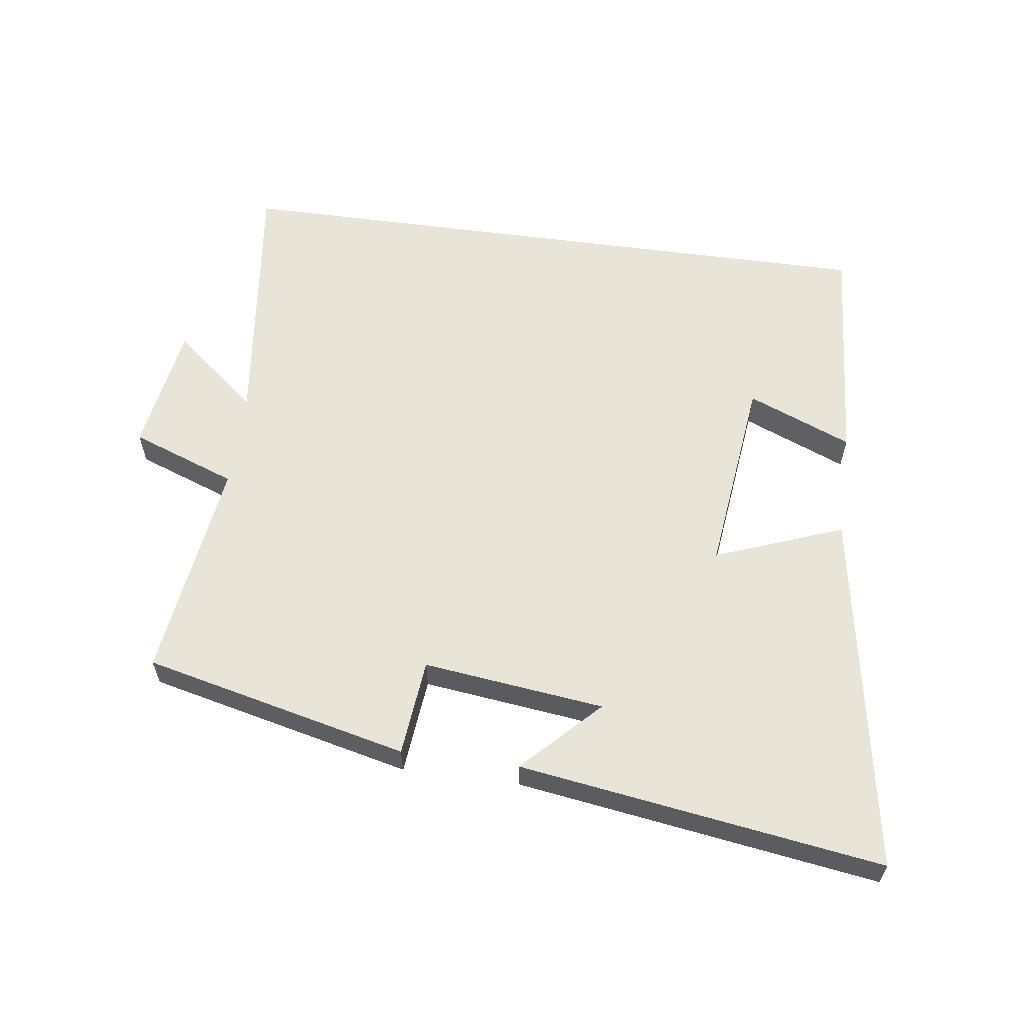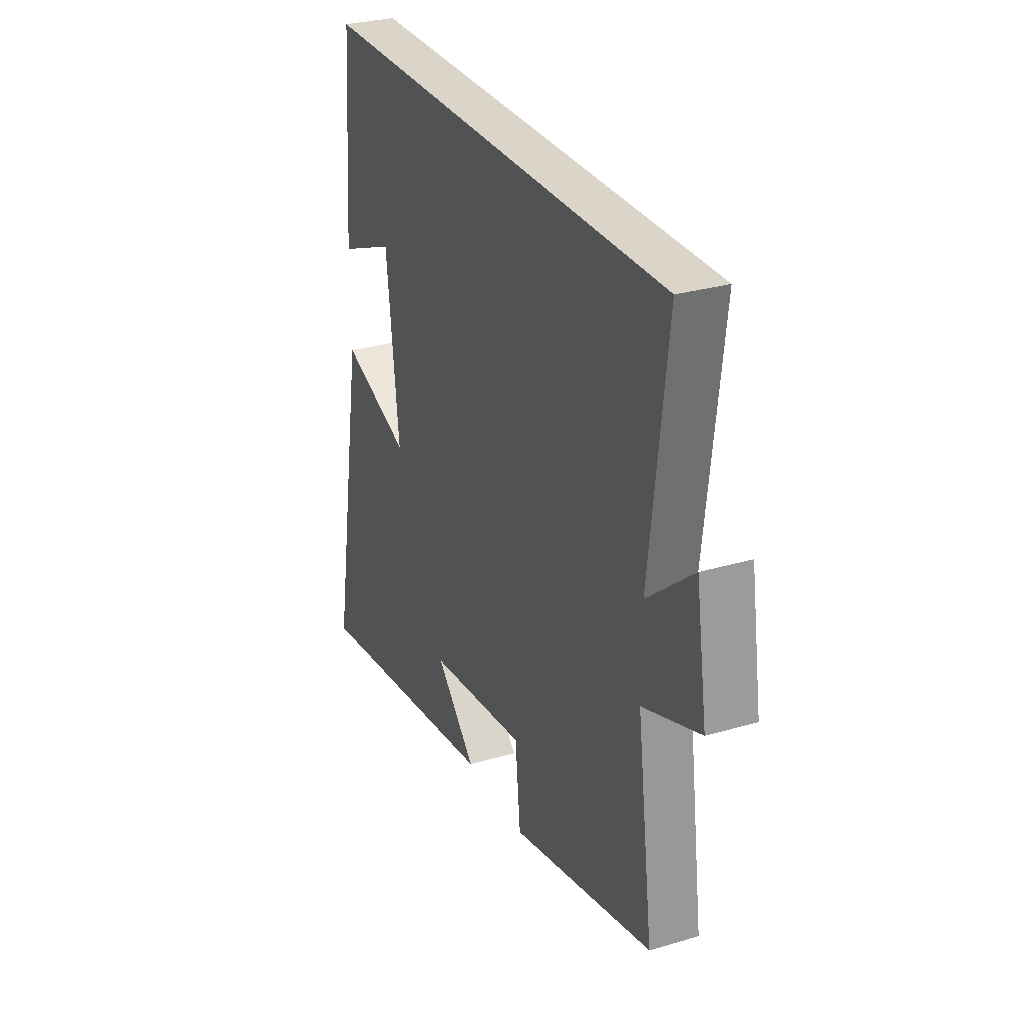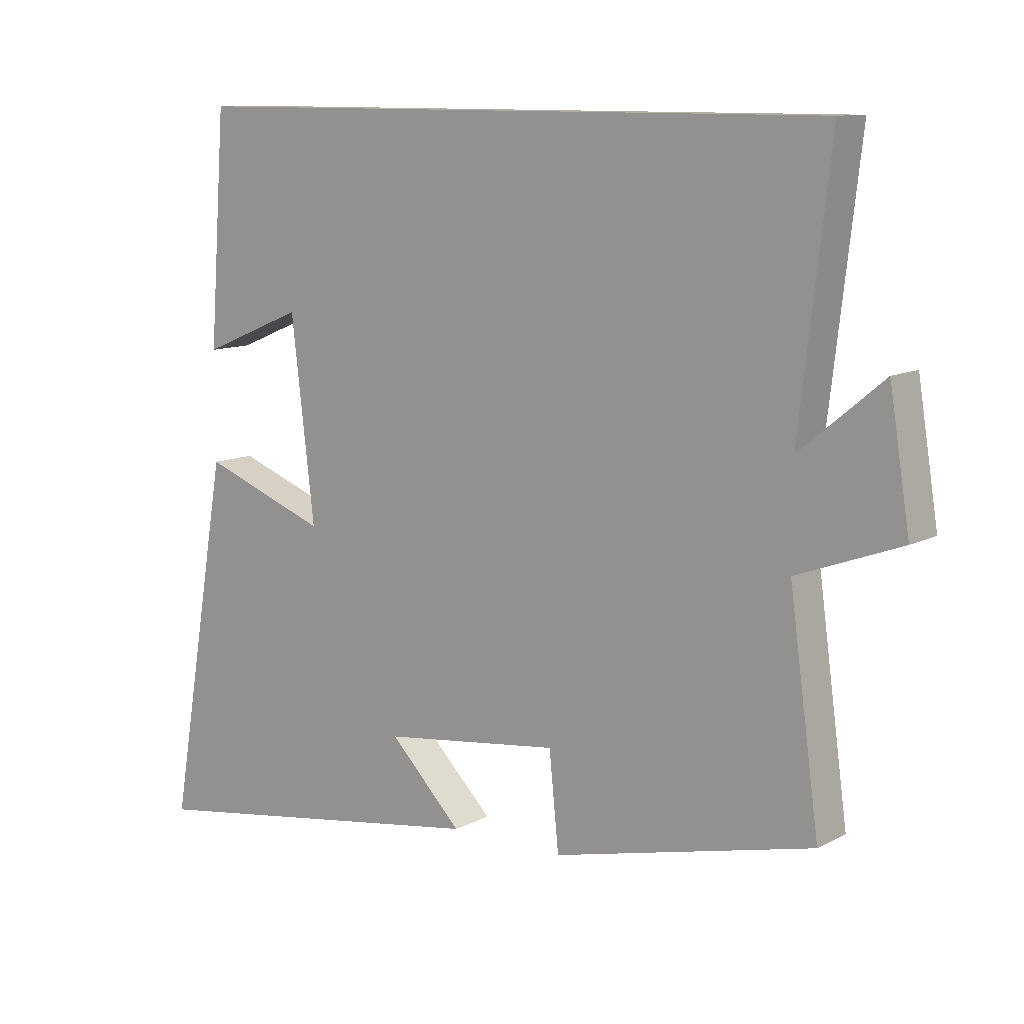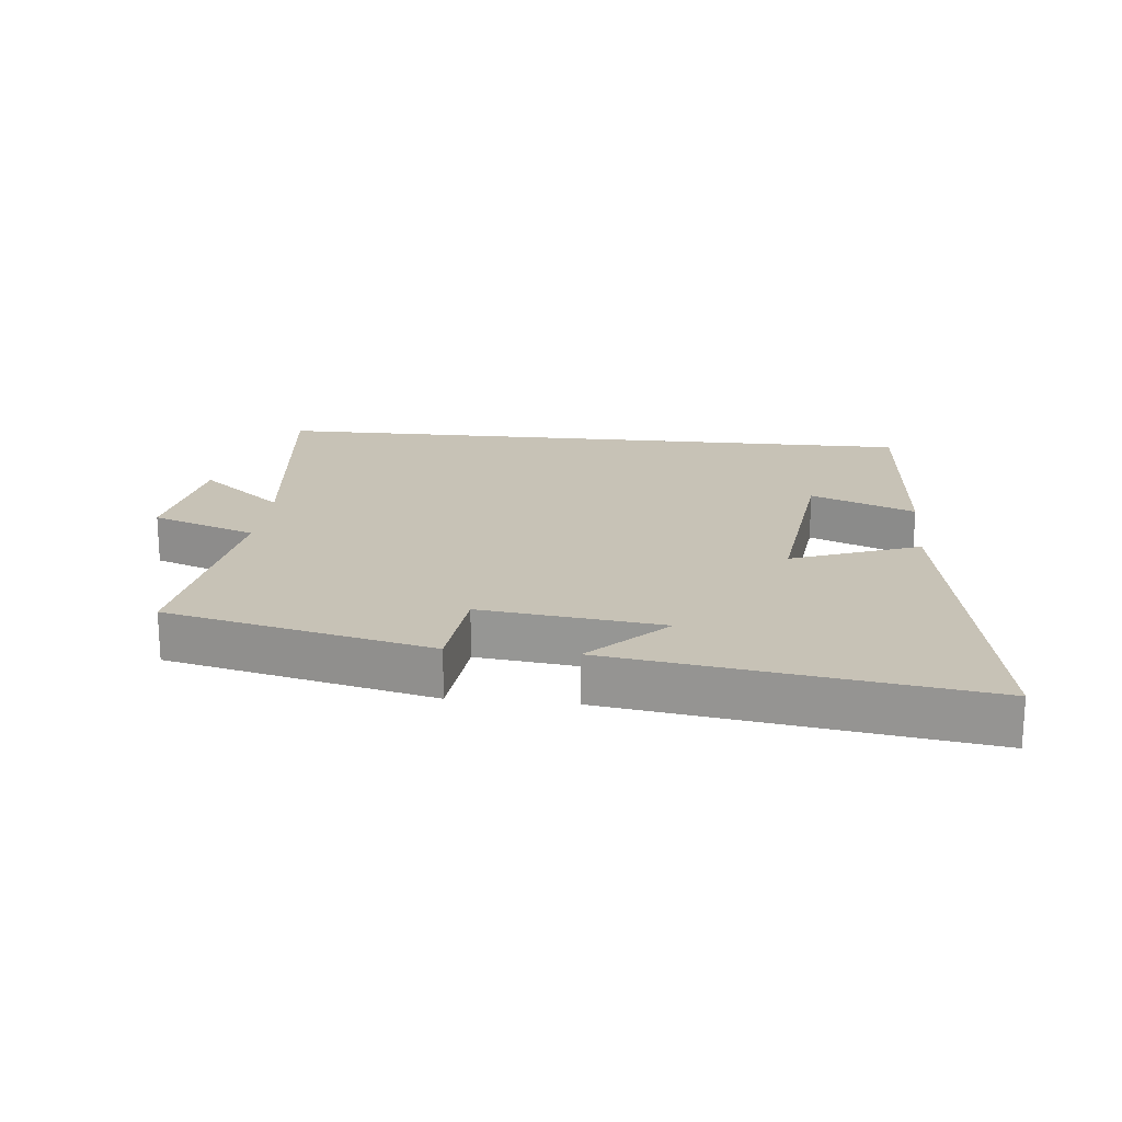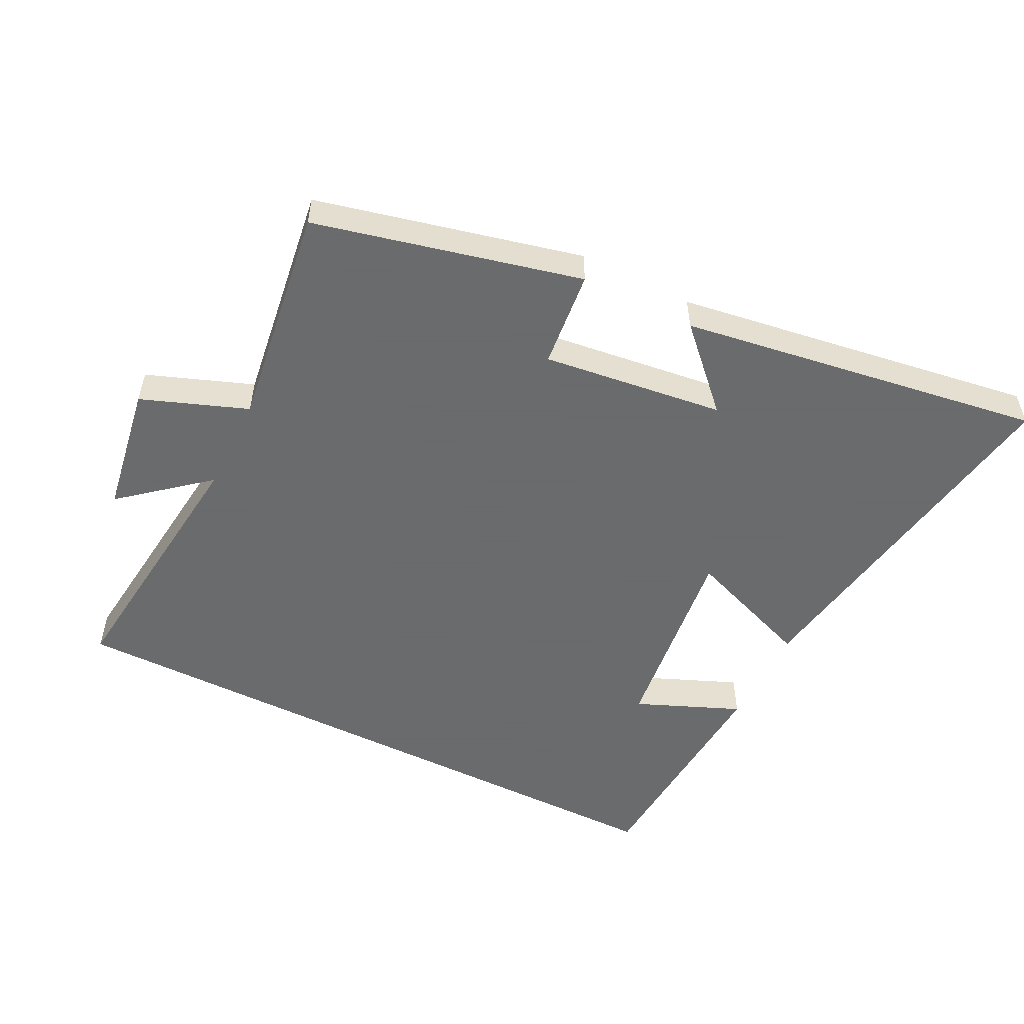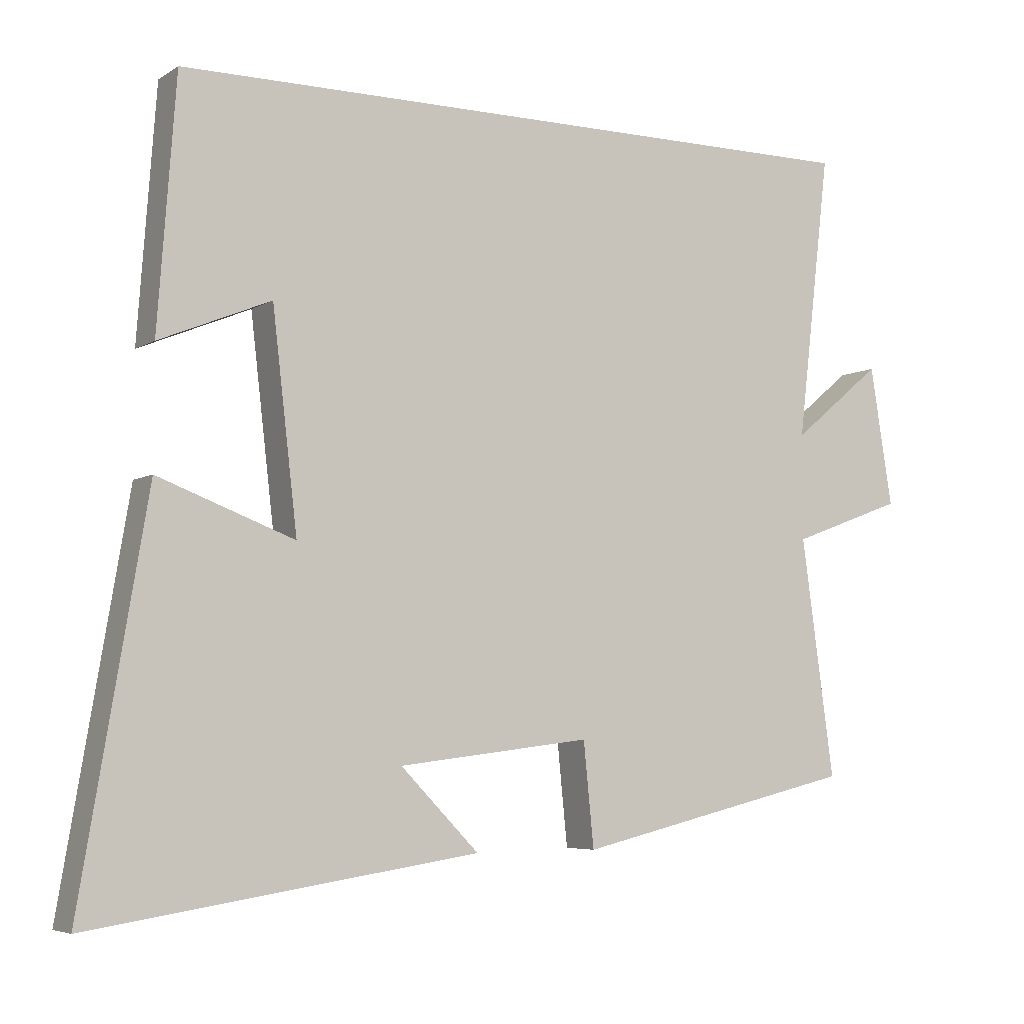
<metadata>
{"format":"obj","ext":"obj","renderer":"f3d","projection":"perspective","resolution":1024,"background":"white","views":[{"elev":59.8,"azim":-172.3,"up":"+Y"},{"elev":29.4,"azim":66.4,"up":"+Z"},{"elev":10.8,"azim":38.2,"up":"+Z"},{"elev":19.3,"azim":-174.2,"up":"+Y"},{"elev":-53.2,"azim":153.5,"up":"+Y"},{"elev":-5.5,"azim":-29.7,"up":"+Z"}]}
</metadata>
<code>
v 0.547 0.07 -0.404
v 0.141 0.07 -0.5
v 0.126 0.07 -0.351
v -0.152 0.07 -0.385
v -0.039 0.07 -0.5
v -0.595 0.07 -0.583
v -0.5 0.07 -0.023
v -0.304 0.07 -0.097
v -0.34 0.07 0.211
v -0.5 0.07 0.145
v -0.474 0.07 0.5
v 0.548 0.07 0.5
v 0.5 0.07 0.09
v 0.63 0.07 0.198
v 0.662 0.07 -0.002
v 0.5 0.07 -0.062
v 0.547 0 -0.404
v 0.141 0 -0.5
v 0.126 0 -0.351
v -0.152 0 -0.385
v -0.039 0 -0.5
v -0.595 0 -0.583
v -0.5 0 -0.023
v -0.304 0 -0.097
v -0.34 0 0.211
v -0.5 0 0.145
v -0.474 0 0.5
v 0.548 0 0.5
v 0.5 0 0.09
v 0.63 0 0.198
v 0.662 0 -0.002
v 0.5 0 -0.062
f 13 14 15 16
f 11 12 13
f 11 13 16
f 9 10 11
f 9 11 16 1
f 6 7 8
f 4 5 6
f 4 6 8
f 3 4 8 9
f 1 2 3
f 1 3 9
f 32 31 30 29
f 29 28 27
f 32 29 27
f 27 26 25
f 17 32 27 25
f 24 23 22
f 22 21 20
f 24 22 20
f 25 24 20 19
f 19 18 17
f 25 19 17
f 1 17 18 2
f 2 18 19 3
f 3 19 20 4
f 4 20 21 5
f 5 21 22 6
f 6 22 23 7
f 7 23 24 8
f 8 24 25 9
f 9 25 26 10
f 10 26 27 11
f 11 27 28 12
f 12 28 29 13
f 13 29 30 14
f 14 30 31 15
f 15 31 32 16
f 16 32 17 1

</code>
